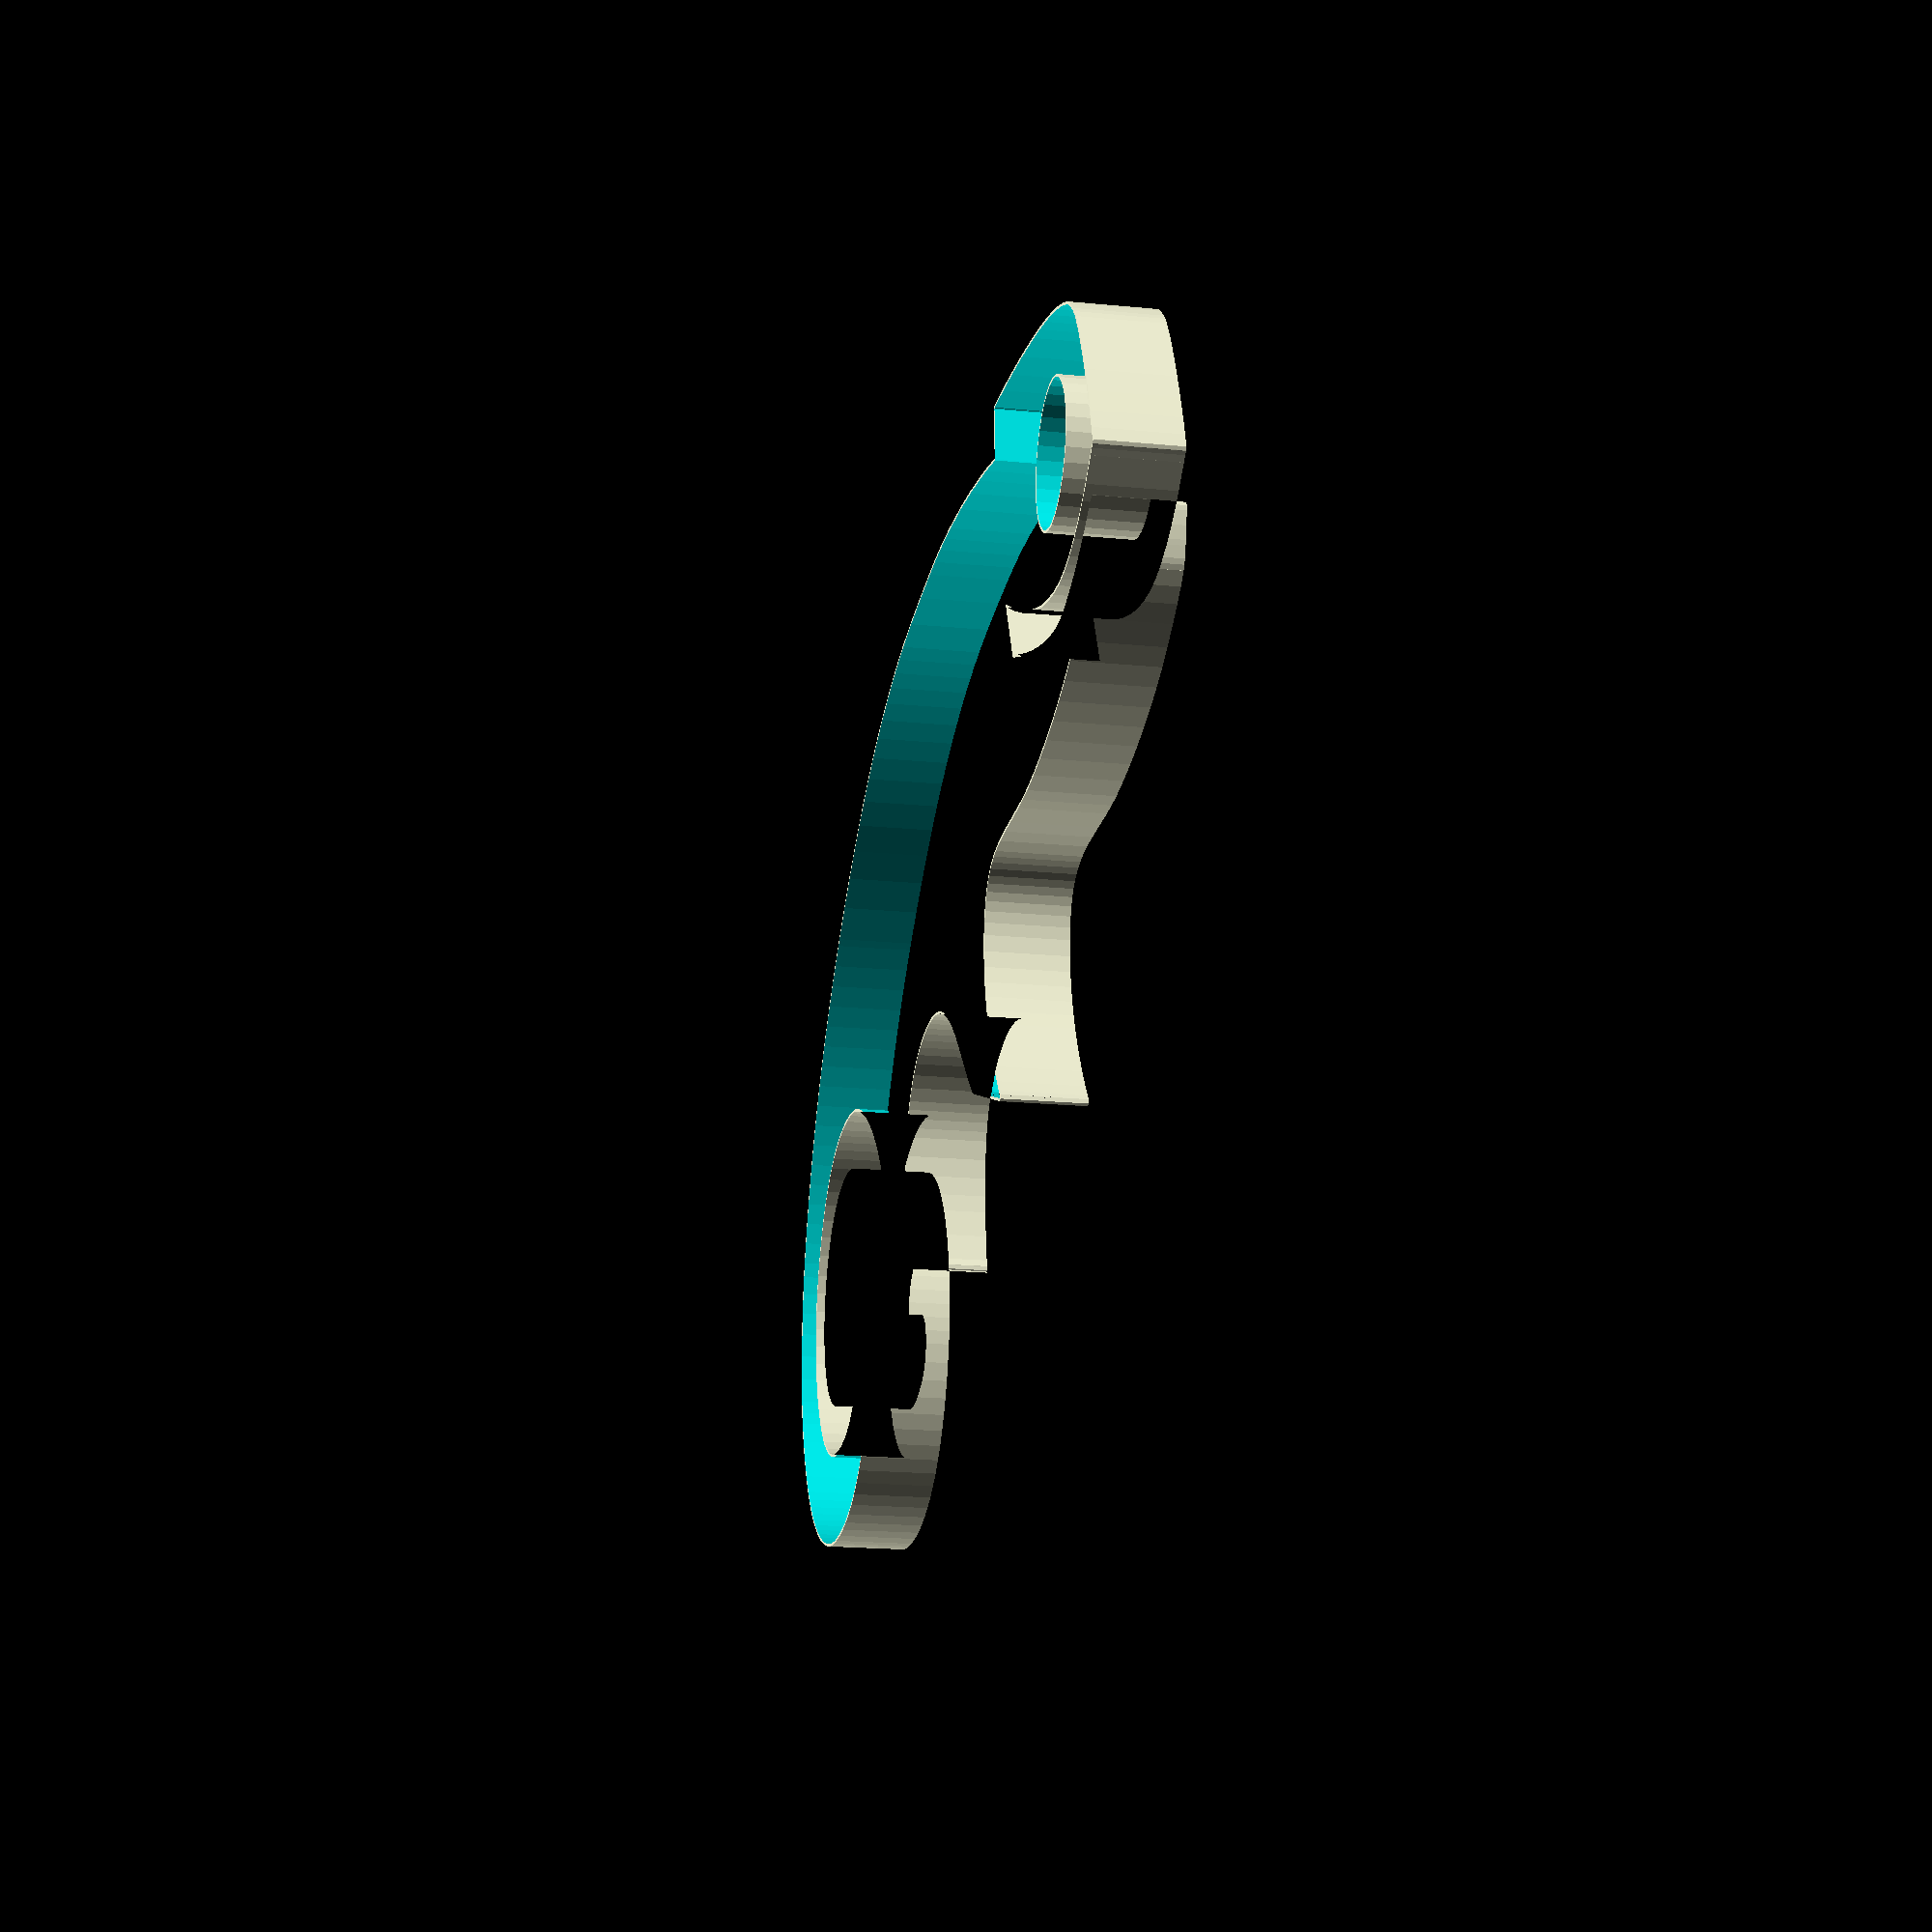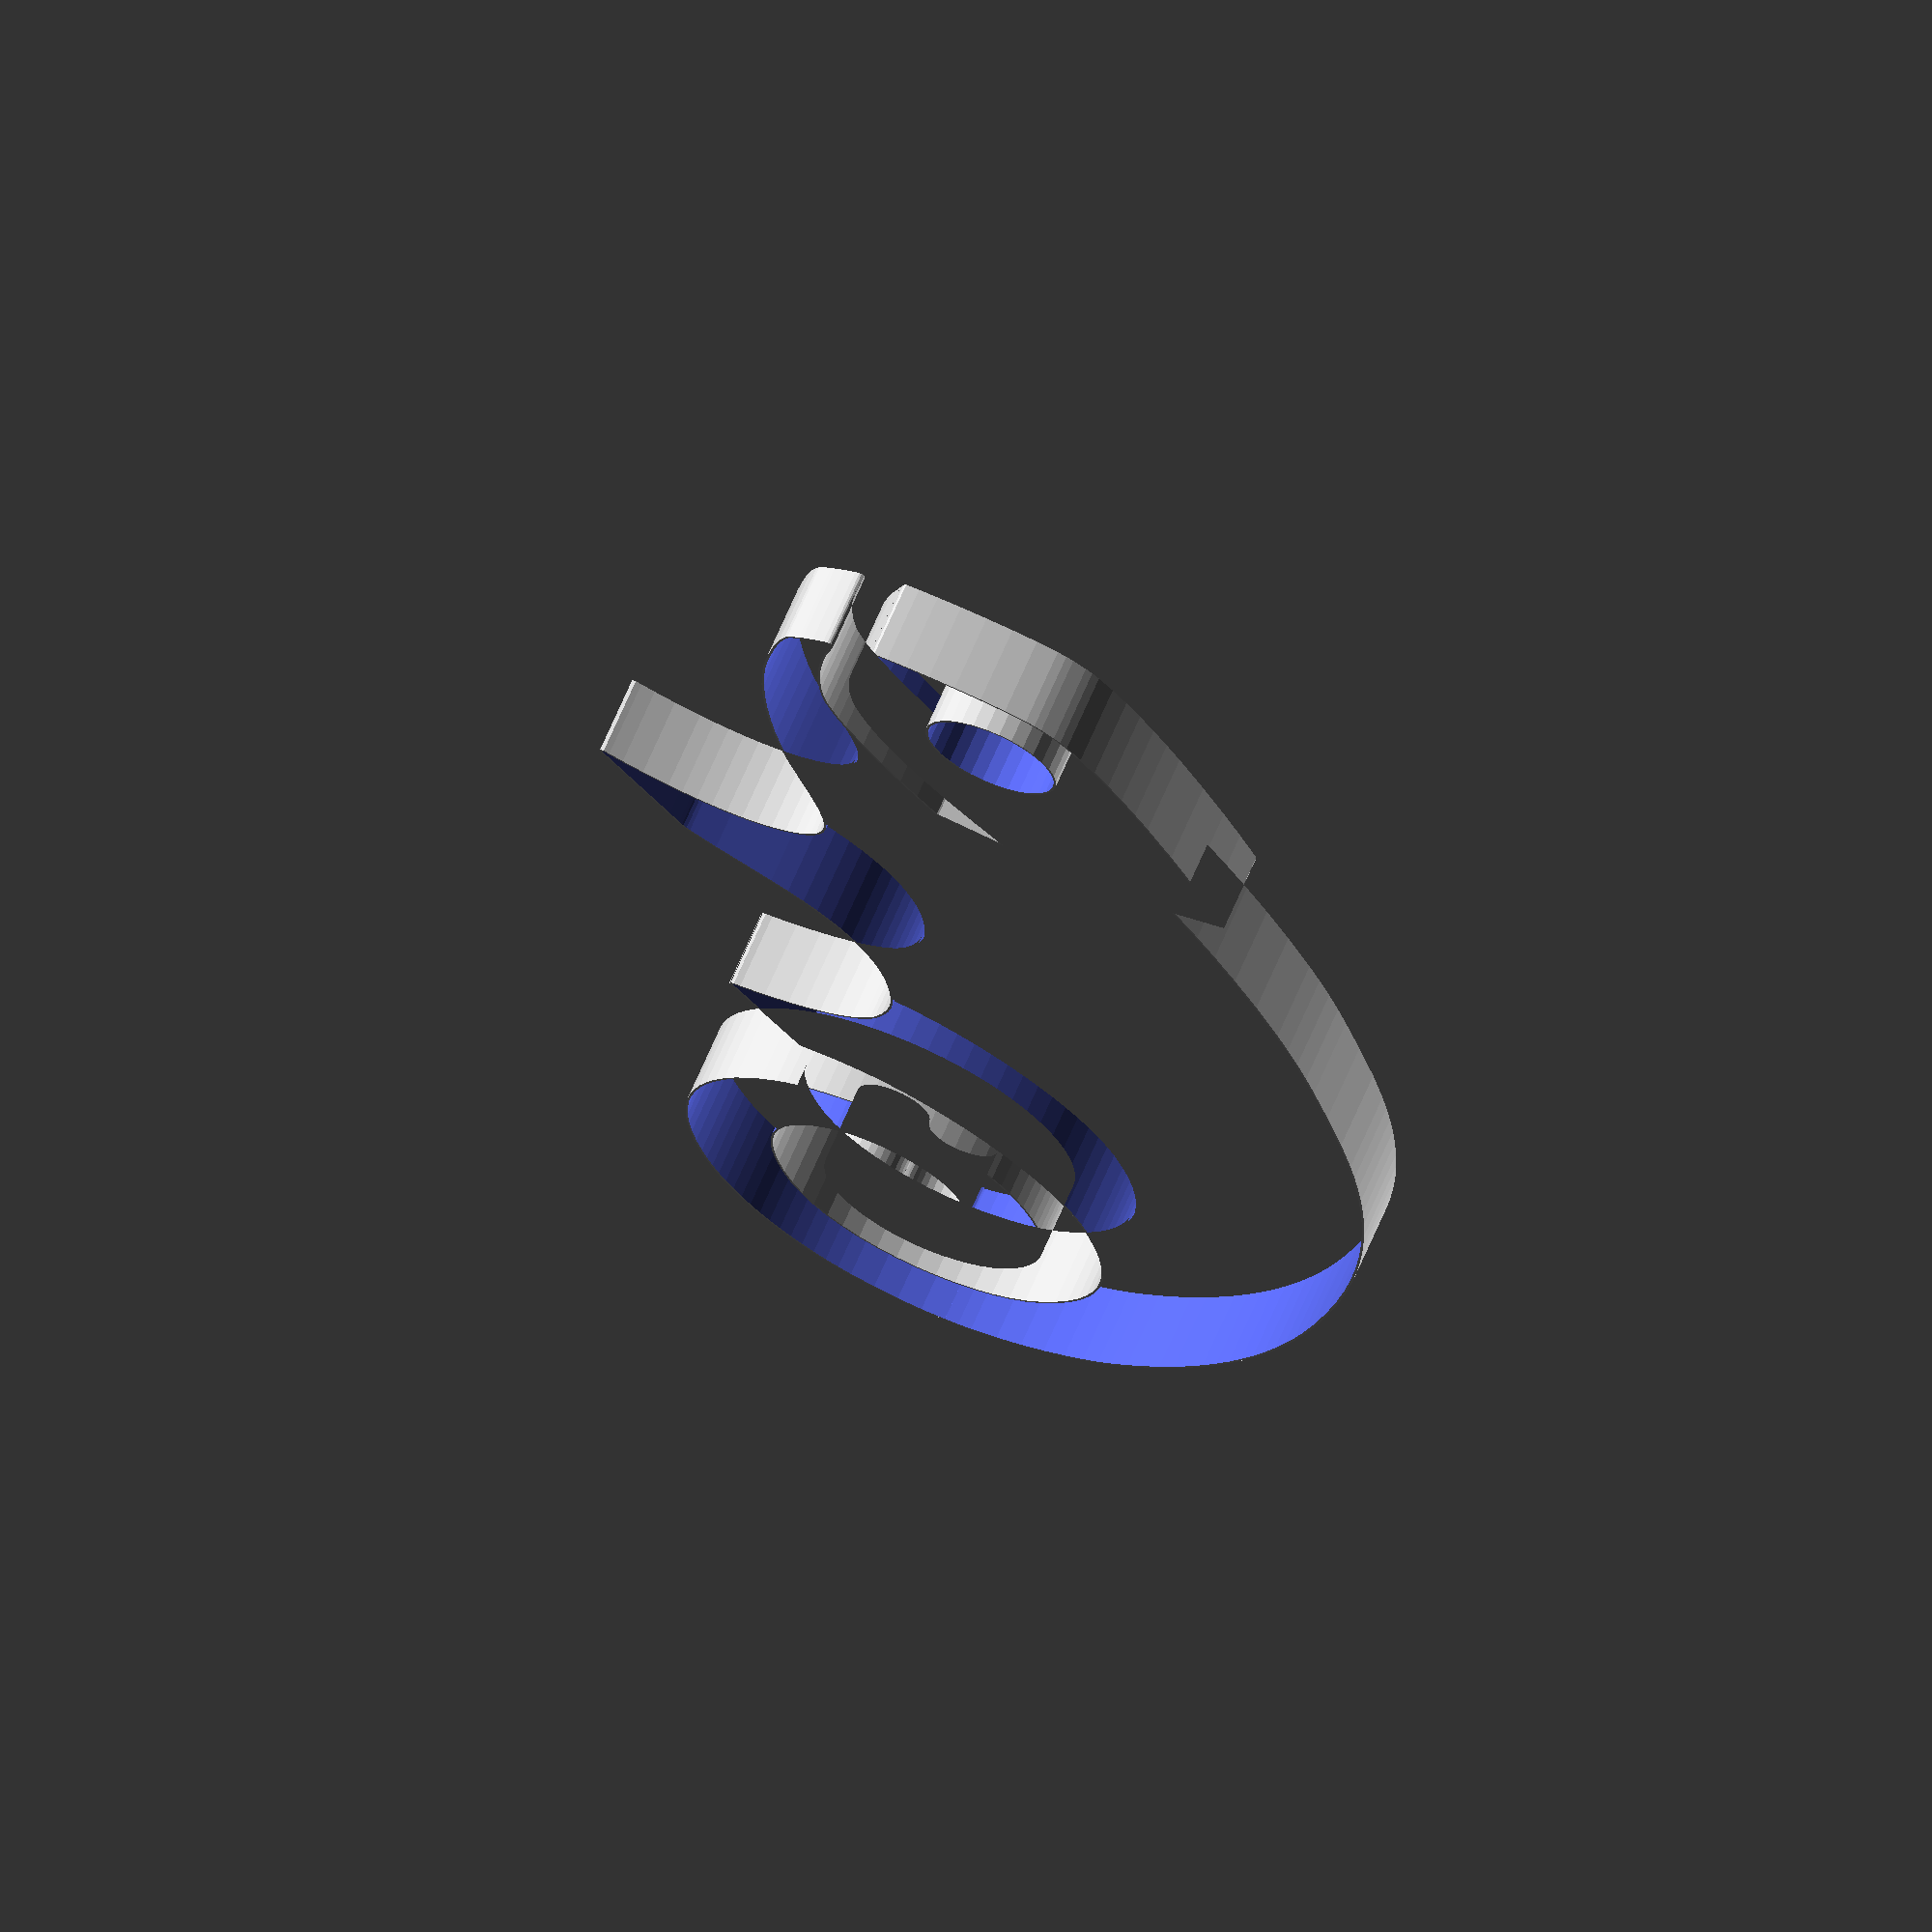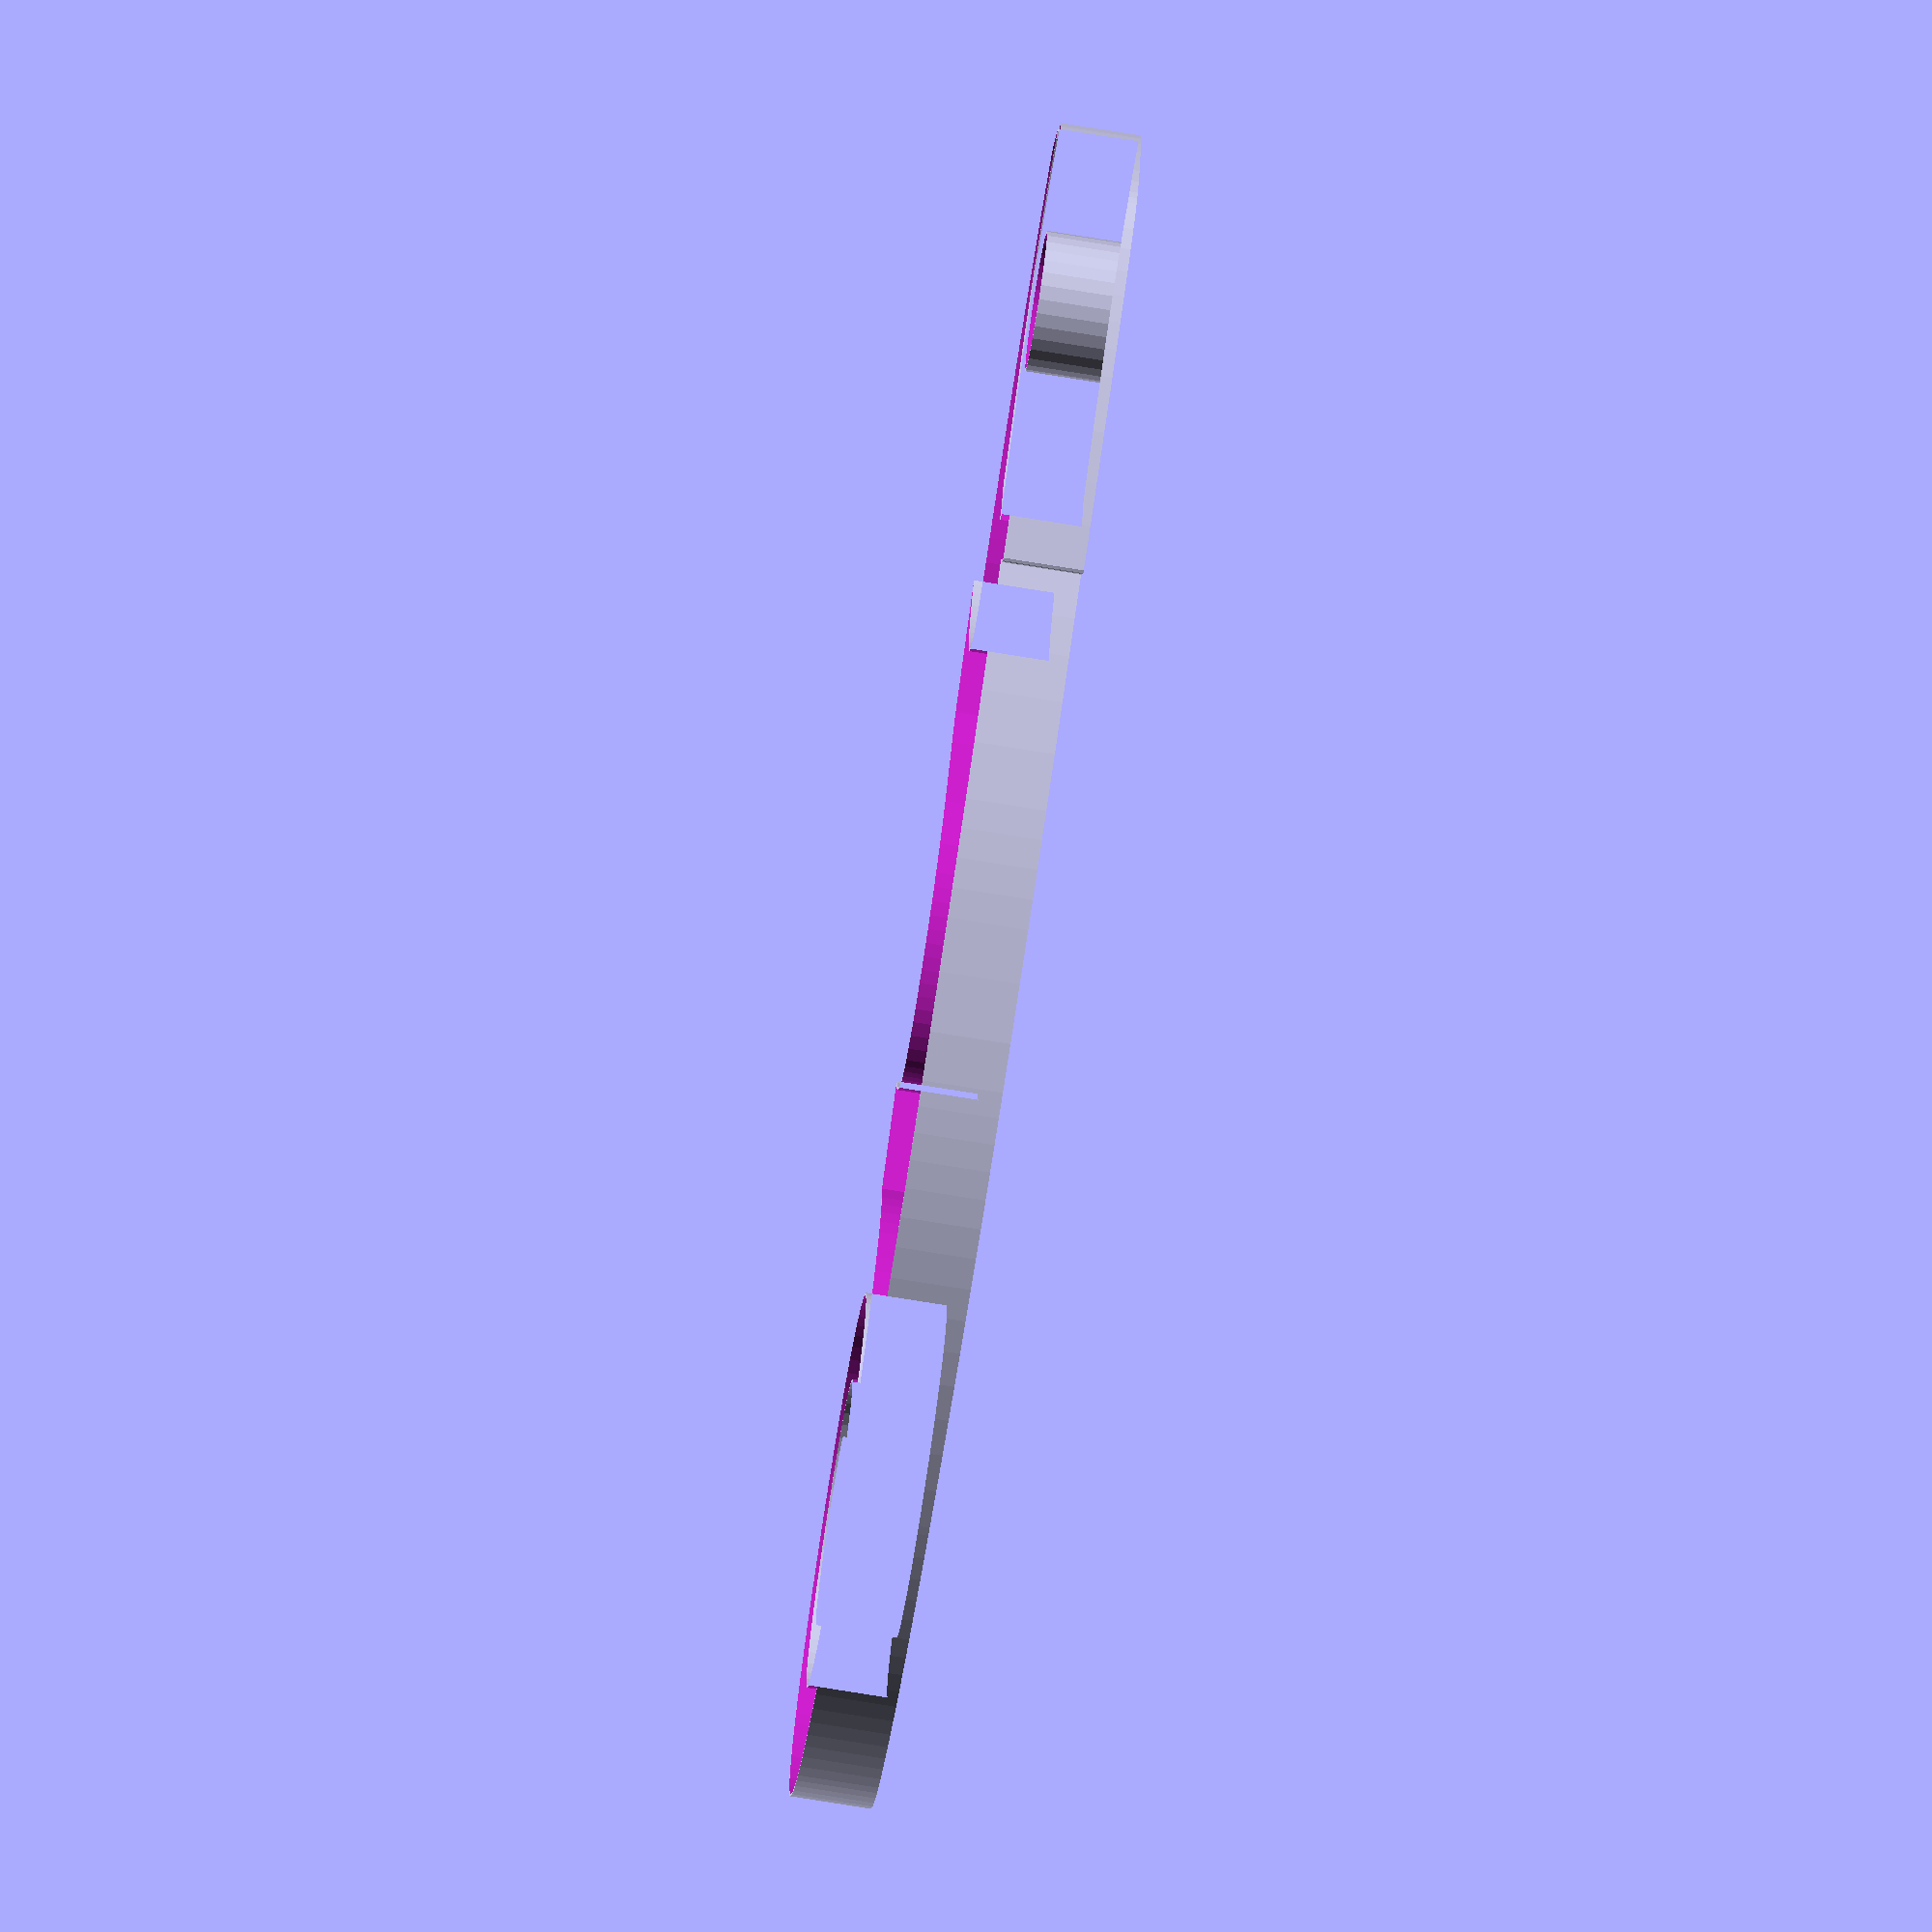
<openscad>

// Module names are of the form poly_<inkscape-path-id>().  As a result,
// you can associate a polygon in this OpenSCAD program with the corresponding
// SVG element in the Inkscape document by looking for the XML element with
// the attribute id="inkscape-path-id".

// fudge value is used to ensure that subtracted solids are a tad taller
// in the z dimension than the polygon being subtracted from.  This helps
// keep the resulting .stl file manifold.
fudge = 0.1;

module poly_eye(h)
{
  scale([25.4/90, -25.4/90, 1]) union()
  {
    difference()
    {
       linear_extrude(height=h)
         polygon([[262.891290,-108.101386],[257.400802,-107.769079],[252.162448,-106.384483],[247.304140,-103.998963],[242.953790,-100.663886],[239.327552,-96.540537],[236.597976,-91.860662],[234.835369,-86.738648],[234.110040,-81.288886],[234.495391,-75.656840],[235.946010,-70.369229],[238.354123,-65.542788],[241.611957,-61.294253],[245.611739,-57.740360],[250.245695,-54.997844],[255.406053,-53.183440],[260.985040,-52.413886],[261.016240,-52.413886],[266.517457,-52.771080],[271.756993,-54.160813],[276.618340,-56.544270],[280.984990,-59.882636],[284.615707,-64.016712],[287.333518,-68.697841],[289.080190,-73.815117],[289.797490,-79.257636],[289.415631,-84.893509],[287.964864,-90.181794],[285.553725,-95.006227],[282.290753,-99.250544],[278.284486,-102.798483],[273.643461,-105.533778],[268.476217,-107.340167],[262.891290,-108.101386]]);
       translate([0, 0, -fudge])
         linear_extrude(height=h+2*fudge)
           polygon([[262.860090,-107.101386],[268.247393,-106.367757],[273.230256,-104.627017],[277.704454,-101.990874],[281.565762,-98.571034],[284.709955,-94.479208],[287.032807,-89.827102],[288.430094,-84.726425],[288.797590,-79.288886],[288.105188,-74.046821],[286.419447,-69.122703],[283.797778,-64.617614],[280.297590,-60.632636],[276.087975,-57.409388],[271.405253,-55.105368],[266.356200,-53.760295],[261.047590,-53.413886],[255.665231,-54.155586],[250.685836,-55.904172],[246.213661,-58.547452],[242.352965,-61.973238],[239.208002,-66.069339],[236.883031,-70.723566],[235.482308,-75.823728],[235.110090,-81.257636],[235.808959,-86.512716],[237.507948,-91.451597],[240.140821,-95.965372],[243.641340,-99.945136],[247.834982,-103.159054],[252.516303,-105.454008],[257.564830,-106.783589],[262.860090,-107.101386]]);
       translate([0, 0, -fudge])
         linear_extrude(height=h+2*fudge)
           polygon([[267.360090,-94.382636],[264.846563,-94.216736],[262.494445,-93.737111],[260.356399,-92.970873],[258.485090,-91.945136],[256.931434,-90.680864],[255.749896,-89.207173],[254.998455,-87.563401],[254.735090,-85.788886],[254.998469,-84.019777],[255.749933,-82.387622],[256.931476,-80.924848],[258.485090,-79.663886],[260.356307,-78.631692],[262.494272,-77.854887],[264.846397,-77.365394],[267.360090,-77.195136],[269.879134,-77.365522],[272.229698,-77.855228],[274.364209,-78.632076],[276.235090,-79.663886],[277.795214,-80.924000],[278.987318,-82.386043],[279.748621,-84.018257],[280.016340,-85.788886],[279.748621,-87.563405],[278.987318,-89.207184],[277.795214,-90.680876],[276.235090,-91.945136],[274.364184,-92.970860],[272.229631,-93.737099],[269.879058,-94.216731],[267.360090,-94.382636]]);
       translate([0, 0, -fudge])
         linear_extrude(height=h+2*fudge)
           polygon([[267.360090,-93.382636],[269.742850,-93.222870],[271.954272,-92.766489],[273.946728,-92.047870],[275.672590,-91.101386],[277.081937,-89.966684],[278.132808,-88.681764],[278.789508,-87.278530],[279.016340,-85.788886],[278.789508,-84.297932],[278.132808,-82.895493],[277.081937,-81.611626],[275.672590,-80.476386],[273.946703,-79.528805],[271.954205,-78.810307],[269.742774,-78.354536],[267.360090,-78.195136],[264.983305,-78.354408],[262.770366,-78.809966],[260.774164,-79.528421],[259.047590,-80.476386],[257.644563,-81.612569],[256.604275,-82.897327],[255.957518,-84.299739],[255.735090,-85.788886],[255.957533,-87.278534],[256.604312,-88.681776],[257.644606,-89.966697],[259.047590,-91.101386],[260.774071,-92.047857],[262.770193,-92.766478],[264.983139,-93.222866],[267.360090,-93.382636]]);
    }
  }
}

module poly_body(h)
{
  scale([25.4/90, -25.4/90, 1]) union()
  {
    difference()
    {
       linear_extrude(height=h)
         polygon([[-27.139960,-165.007640],[-46.523257,-164.485129],[-56.711530,-163.829548],[-67.231425,-162.848148],[-78.083345,-161.493729],[-89.267695,-159.719090],[-100.784879,-157.477029],[-112.635300,-154.720346],[-124.819363,-151.401840],[-137.337472,-147.474311],[-150.190031,-142.890556],[-163.377443,-137.603377],[-176.900114,-131.565571],[-190.758445,-124.729937],[-204.952843,-117.049276],[-219.483710,-108.476386],[-222.577460,-106.538886],[-231.621556,-100.699790],[-240.307654,-94.694640],[-248.634311,-88.524843],[-256.600083,-82.191812],[-264.203527,-75.696956],[-271.443200,-69.041685],[-278.317659,-62.227409],[-284.825459,-55.255538],[-290.965158,-48.127483],[-296.735312,-40.844654],[-302.134477,-33.408460],[-307.161211,-25.820313],[-311.814070,-18.081621],[-316.091610,-10.193796],[-319.992388,-2.158248],[-323.514961,6.023614],[-325.670561,12.011992],[-327.808919,19.402291],[-329.732274,27.970657],[-331.242868,37.493236],[-332.142943,47.746174],[-332.234740,58.505620],[-331.320499,69.547717],[-330.424314,75.104807],[-329.202461,80.648614],[-326.271977,90.299058],[-322.370780,99.835534],[-317.565112,109.130113],[-311.921211,118.054864],[-308.362708,122.858832],[-304.529742,127.447703],[-300.436871,131.813294],[-296.098655,135.947420],[-291.529651,139.841898],[-286.744419,143.488542],[-281.757518,146.879168],[-276.583505,150.005593],[-271.236941,152.859632],[-265.732383,155.433100],[-260.084390,157.717814],[-254.307521,159.705589],[-248.416335,161.388241],[-242.425390,162.757585],[-236.349246,163.805438],[-230.202460,164.523614],[-221.629639,165.007640],[-213.334084,164.914402],[-205.332960,164.253939],[-197.643431,163.036288],[-190.282661,161.271485],[-183.267815,158.969569],[-176.616055,156.140577],[-170.344547,152.794546],[-164.470453,148.941512],[-159.010940,144.591515],[-153.983169,139.754590],[-149.404306,134.440775],[-145.291515,128.660108],[-141.661959,122.422626],[-138.532803,115.738365],[-135.921210,108.617364],[-134.504388,103.401123],[-133.503413,97.937528],[-132.928696,92.273374],[-132.790646,86.455453],[-133.099676,80.530562],[-133.866196,74.545494],[-135.100616,68.547044],[-136.813348,62.582006],[-139.014802,56.697174],[-141.715389,50.939343],[-144.925520,45.355308],[-148.655606,39.991862],[-152.916057,34.895801],[-157.717284,30.113918],[-163.069698,25.693007],[-168.983710,21.679864],[-174.045070,18.827427],[-179.133740,16.428998],[-184.229001,14.465886],[-189.310134,12.919401],[-194.356419,11.770852],[-199.347138,11.001546],[-204.261571,10.592794],[-209.078999,10.525903],[-213.778703,10.782183],[-218.339965,11.342943],[-222.742064,12.189490],[-226.964282,13.303135],[-234.786198,16.256952],[-241.639960,20.054864],[-246.816958,23.928339],[-251.377090,28.261187],[-255.295468,33.007534],[-258.547204,38.121504],[-261.107410,43.557223],[-262.951197,49.268814],[-264.053676,55.210403],[-264.389960,61.336114],[-264.041689,66.670308],[-263.155018,71.682260],[-261.777136,76.368720],[-259.955234,80.726438],[-257.736501,84.752162],[-255.168126,88.442642],[-252.297299,91.794626],[-249.171210,94.804864],[-245.836525,97.471306],[-242.339407,99.792208],[-238.726295,101.764777],[-235.043630,103.386219],[-231.337850,104.653742],[-227.655394,105.564553],[-224.042701,106.115858],[-220.546210,106.304864],[-216.567187,106.134387],[-212.527725,105.613279],[-208.364693,104.727027],[-204.014960,103.461114],[-200.862429,102.308504],[-197.639960,100.617364],[-197.639960,100.648564],[-196.952460,100.211064],[-196.733710,100.054814],[-196.671210,100.023614],[-196.608710,99.992414],[-196.546210,99.961214],[-196.515010,99.930014],[-196.515010,99.898814],[-193.730792,97.435481],[-191.636504,94.440976],[-190.317406,91.050390],[-189.858760,87.398814],[-190.452510,83.211314],[-191.509897,80.516795],[-193.008422,78.135952],[-194.888404,76.104355],[-197.090159,74.457577],[-199.554005,73.231187],[-202.220259,72.460758],[-205.029239,72.181860],[-207.921260,72.430064],[-207.921260,72.461264],[-207.952460,72.461264],[-208.952460,72.680014],[-208.983660,72.680014],[-210.389910,73.148764],[-212.358660,73.805014],[-212.389860,73.805014],[-217.464968,74.733098],[-220.077360,74.930014],[-220.139860,74.930014],[-222.796110,74.211264],[-224.771313,73.293701],[-226.858610,71.930014],[-228.837622,70.071544],[-230.502280,67.651187],[-231.649791,64.596806],[-232.077360,60.836264],[-232.077360,60.711264],[-231.802727,57.932063],[-231.149817,55.603111],[-229.546110,52.305014],[-229.546110,52.273814],[-228.141830,50.477133],[-226.242565,48.740794],[-223.877333,47.136161],[-221.075154,45.734597],[-217.865048,44.607466],[-214.276034,43.826133],[-210.337132,43.461961],[-206.077360,43.586314],[-200.482253,44.390788],[-195.290382,45.814932],[-190.493402,47.865907],[-186.082972,50.550871],[-182.050746,53.876984],[-178.388381,57.851406],[-175.087534,62.481296],[-172.139860,67.773814],[-169.974611,73.116398],[-168.611053,78.667405],[-168.040250,84.336184],[-168.253269,90.032082],[-169.241174,95.664446],[-170.995031,101.142625],[-173.505904,106.375965],[-176.764860,111.273814],[-180.703378,115.586590],[-185.324962,119.224655],[-190.610479,122.180458],[-196.540794,124.446451],[-203.096774,126.015082],[-210.259284,126.878803],[-218.009191,127.030064],[-226.327360,126.461314],[-234.793246,125.014843],[-242.865593,122.602732],[-250.486000,119.263770],[-257.596065,115.036747],[-264.137385,109.960451],[-270.051559,104.073671],[-275.280185,97.415196],[-279.764861,90.023814],[-283.293803,82.302832],[-285.872342,74.338351],[-287.498330,66.240164],[-288.169620,58.118061],[-287.884065,50.081833],[-286.639518,42.241272],[-284.433833,34.706168],[-281.264861,27.586314],[-276.651156,19.832752],[-271.614639,13.066945],[-266.213875,7.228003],[-260.507430,2.255034],[-254.553866,-1.912853],[-248.411748,-5.336549],[-242.139642,-8.076946],[-235.796110,-10.194936],[-229.440633,-11.748898],[-223.133376,-12.796693],[-216.933936,-13.398427],[-210.901909,-13.614207],[-199.578480,-13.128335],[-189.639860,-11.819936],[-182.878731,-10.345711],[-176.044393,-8.272091],[-169.182987,-5.631245],[-162.340651,-2.455343],[-155.563525,1.223446],[-148.897749,5.372952],[-142.389461,9.961004],[-136.084802,14.955433],[-130.029909,20.324070],[-124.270924,26.034744],[-118.853985,32.055285],[-113.825231,38.353525],[-109.230803,44.897292],[-105.116838,51.654418],[-101.529478,58.592732],[-98.514860,65.680064],[-95.756628,73.952613],[-93.983610,80.961314],[-92.421110,87.617564],[-92.358610,87.836314],[-92.139860,87.930014],[-51.546110,107.773764],[-51.483610,107.804964],[-51.014860,108.148714],[-50.233610,108.711214],[-50.233610,108.211214],[-49.702360,108.148714],[-49.296110,108.086214],[-49.233610,107.711214],[-49.077360,106.554964],[-49.046160,106.429964],[-49.077360,106.336264],[-49.702360,103.742514],[-50.858610,93.305014],[-51.328905,82.962124],[-51.199359,76.256087],[-50.577360,69.023764],[-49.271724,61.640264],[-47.096532,54.473928],[-45.626885,51.085460],[-43.872691,47.887198],[-41.811561,44.924448],[-39.421110,42.242514],[-34.962695,38.427760],[-29.857997,35.061482],[-24.558292,32.402907],[-19.514860,30.711264],[-14.489836,29.628516],[-9.369022,28.829320],[-4.161214,28.341051],[1.124788,28.191081],[6.480189,28.406783],[11.896192,29.015531],[17.363998,30.044696],[22.874811,31.521652],[28.419833,33.473771],[33.990268,35.928428],[39.577318,38.912993],[45.172185,42.454841],[50.766074,46.581344],[56.350185,51.319876],[61.915723,56.697808],[67.453890,62.742514],[85.051127,82.692944],[94.016390,92.117514],[95.297640,93.305014],[95.328840,93.305014],[95.360040,93.336214],[96.891290,94.461214],[96.922490,94.492414],[96.953690,94.492414],[97.766190,94.898664],[99.516190,95.742414],[105.453690,98.492414],[122.859940,106.523664],[147.797440,118.023664],[147.953690,118.117364],[148.141190,118.054864],[149.141190,117.804864],[149.516190,117.711164],[149.516190,117.336164],[149.547390,116.273664],[149.547390,116.086164],[149.422390,115.929914],[149.047390,115.429914],[148.016140,114.054914],[144.516140,108.992414],[139.695325,101.280444],[134.359890,91.492414],[131.748218,85.993909],[129.305243,80.183052],[127.128306,74.129869],[125.314748,67.904384],[123.961911,61.576622],[123.167137,55.216607],[123.027766,48.894363],[123.641140,42.679914],[124.639044,38.122204],[125.999836,34.206843],[127.712530,30.887393],[129.766140,28.117414],[132.150008,25.848172],[134.855842,24.035158],[137.876200,22.638272],[141.203640,21.617414],[144.829553,20.935689],[148.741255,20.556366],[157.367780,20.545483],[166.974735,21.265879],[177.453640,22.398664],[192.549157,24.011623],[200.621684,24.637990],[208.922390,24.992414],[208.953590,24.992414],[220.750866,24.790405],[232.593640,24.062379],[244.303972,22.838486],[255.703921,21.148872],[266.615548,19.023685],[276.860911,16.493073],[286.262072,13.587184],[294.641090,10.336164],[303.787602,6.287368],[311.293617,2.693229],[317.317118,-0.735692],[322.016090,-4.288836],[322.016090,-4.320036],[322.047290,-4.320036],[323.407678,-5.772268],[324.476140,-7.505896],[326.141040,-11.476286],[326.859790,-13.320036],[328.328535,-18.047899],[329.547290,-23.007536],[329.766040,-24.851286],[329.543183,-25.753447],[328.953540,-26.507536],[328.766040,-26.663786],[328.547290,-26.601286],[325.672290,-26.070036],[325.578590,-26.070036],[325.516090,-26.007536],[316.442318,-21.256451],[310.423578,-18.624372],[303.656677,-16.053023],[296.321421,-13.716223],[288.597617,-11.787789],[280.665071,-10.441537],[272.703590,-9.851286],[267.523478,-10.059793],[261.810127,-10.836924],[255.675082,-12.107418],[249.229890,-13.796017],[235.855253,-18.126495],[222.578590,-23.226286],[210.331941,-28.466754],[199.923140,-33.262138],[188.016090,-39.132536],[187.609840,-39.632536],[187.578640,-39.663736],[177.297390,-64.069986],[191.115379,-55.350786],[204.327859,-47.663048],[216.925415,-41.013984],[228.898636,-35.410808],[240.238107,-30.860732],[250.934415,-27.370970],[260.978147,-24.948733],[270.359890,-23.601236],[275.390683,-23.343902],[280.270500,-23.452914],[284.990469,-23.890547],[289.541714,-24.619078],[298.102539,-26.797937],[305.881985,-29.687701],[312.809059,-32.986578],[318.812771,-36.392778],[327.766140,-42.319986],[327.797340,-42.319986],[330.047340,-43.851236],[331.328590,-44.632486],[331.484840,-44.694986],[331.578540,-44.819986],[332.141040,-45.757486],[332.234740,-45.944986],[332.203540,-46.101236],[331.073851,-51.289266],[328.953968,-59.021267],[326.029184,-68.480752],[322.484790,-78.851236],[318.517303,-89.299145],[314.306636,-98.991842],[310.013170,-107.114235],[307.885508,-110.331853],[305.797290,-112.851236],[301.422220,-117.331581],[298.834698,-119.538081],[295.609790,-121.694986],[287.743207,-125.831695],[278.847017,-129.746822],[269.125668,-133.435647],[258.783611,-136.893447],[248.025295,-140.115503],[237.055170,-143.097092],[215.297290,-148.319988],[195.150268,-152.517681],[178.260235,-155.640260],[160.828540,-158.476238],[160.703540,-158.507438],[160.609840,-158.476238],[159.891090,-158.257488],[159.641090,-158.194988],[159.547390,-157.976238],[159.297390,-157.319988],[159.234890,-157.226288],[159.234890,-157.132588],[158.859890,-136.663836],[141.369452,-142.053745],[126.432376,-146.193746],[108.310112,-150.712974],[87.709695,-155.173325],[65.338162,-159.136697],[53.709175,-160.795108],[41.902548,-162.164986],[30.006659,-163.191568],[18.109890,-163.820090],[-3.343933,-164.623450],[-27.140110,-165.007590]]);
       translate([0, 0, -fudge])
         linear_extrude(height=h+2*fudge)
           polygon([[-27.139960,-164.007640],[-3.376579,-163.622386],[18.078790,-162.820140],[30.057984,-162.184216],[42.046795,-161.141875],[53.952907,-159.749659],[65.684006,-158.064109],[88.251910,-154.039178],[109.011991,-149.519420],[127.225734,-144.957174],[142.154625,-140.804778],[159.203790,-135.538886],[159.828790,-135.320136],[159.859990,-136.007636],[160.234990,-157.007638],[160.391290,-157.351388],[160.797540,-157.476388],[178.237586,-154.636906],[195.039281,-151.528146],[215.078790,-147.351388],[236.802541,-142.128626],[247.749219,-139.146297],[258.477370,-135.926501],[268.780698,-132.476612],[278.452908,-128.804006],[287.287704,-124.916055],[295.078790,-120.820136],[298.209211,-118.733168],[300.729152,-116.597176],[305.078790,-112.163886],[307.064182,-109.754978],[309.124440,-106.617803],[313.361652,-98.587686],[317.574620,-88.931606],[321.547540,-78.507636],[325.059916,-68.237389],[327.964843,-58.868493],[330.075182,-51.225418],[331.203790,-46.132636],[330.766290,-45.445136],[329.516290,-44.695136],[327.235040,-43.163886],[327.235040,-43.132686],[327.203840,-43.132686],[318.301803,-37.242000],[312.355571,-33.870169],[305.505250,-30.609188],[297.820377,-27.755442],[289.370492,-25.605312],[284.880401,-24.886723],[280.225133,-24.455183],[275.413382,-24.347737],[270.453840,-24.601436],[261.056516,-25.957864],[250.965813,-28.408298],[240.192881,-31.947449],[228.748872,-36.570032],[216.644937,-42.270759],[203.892228,-49.044343],[190.501895,-56.885498],[176.485090,-65.788936],[175.078840,-66.695186],[175.735090,-65.163936],[186.703840,-39.163936],[186.735040,-39.101436],[186.797540,-39.038936],[187.328790,-38.413936],[187.391290,-38.320236],[187.484990,-38.289036],[199.404847,-32.400837],[209.877457,-27.567610],[222.203740,-22.289036],[235.513082,-17.170584],[248.941832,-12.817771],[255.433597,-11.119297],[261.634348,-9.841214],[267.437131,-9.059852],[272.734990,-8.851536],[280.764972,-9.442572],[288.740565,-10.789107],[296.490485,-12.719137],[303.843446,-15.060657],[310.628162,-17.641662],[316.673348,-20.290146],[325.859990,-25.101536],[325.922490,-25.101536],[328.391240,-25.570286],[328.766240,-24.789036],[328.578740,-23.226536],[327.360152,-18.314987],[325.922490,-13.695286],[325.203740,-11.820286],[323.579902,-7.960118],[322.597025,-6.358124],[321.391240,-5.070286],[321.360040,-5.070286],[321.360040,-5.039086],[316.786587,-1.581608],[310.844310,1.799387],[303.378647,5.378333],[294.235040,9.429664],[285.931984,12.648775],[276.594121,15.530896],[266.402126,18.044695],[255.536673,20.158837],[244.178439,21.841989],[232.508097,23.062817],[220.706322,23.789986],[208.953790,23.992164],[200.693546,23.638305],[192.650637,23.011906],[177.578790,21.398414],[167.086813,20.260613],[157.429486,19.534469],[148.698373,19.552798],[144.708761,19.945145],[140.985040,20.648414],[137.534978,21.708751],[134.374437,23.171093],[131.527010,25.075220],[129.016290,27.460914],[126.862470,30.363340],[125.076022,33.816187],[123.665958,37.857022],[122.641290,42.523414],[122.012561,48.864459],[122.149712,55.293940],[122.952703,61.744028],[124.321491,68.146898],[126.156035,74.434723],[128.356294,80.539677],[130.822226,86.393933],[133.453790,91.929664],[138.822740,101.772249],[143.672540,109.523414],[147.203790,114.648414],[148.235040,116.054664],[148.547540,116.429664],[148.516340,116.929664],[148.078840,117.054664],[123.266340,105.617164],[105.860090,97.585914],[99.953840,94.835914],[98.172590,93.992164],[97.453840,93.617164],[97.453840,93.648364],[95.985090,92.554614],[95.953890,92.523414],[94.703890,91.367164],[85.797903,81.999366],[68.235140,62.085914],[62.655521,55.998857],[57.041173,50.580689],[51.401813,45.804236],[45.747156,41.642324],[40.086921,38.067779],[34.430824,35.053426],[28.788582,32.572092],[23.169911,30.596602],[17.584529,29.099782],[12.042151,28.054457],[6.552496,27.433454],[1.125280,27.209598],[-4.229781,27.355715],[-9.502969,27.844632],[-14.684568,28.649173],[-19.764860,29.742164],[-24.973205,31.478329],[-30.385962,34.184644],[-35.581917,37.615032],[-40.139860,41.523414],[-42.614284,44.297527],[-44.739828,47.349412],[-46.541684,50.632721],[-48.045044,54.101106],[-50.257043,61.407704],[-51.577360,68.898414],[-52.200917,76.206923],[-52.319355,82.967664],[-51.827360,93.367164],[-50.702360,103.929664],[-50.077360,106.460914],[-50.171060,107.179664],[-50.577310,107.210864],[-50.983560,106.929614],[-51.014760,106.929614],[-51.045960,106.898414],[-91.514710,87.117164],[-93.014710,80.742164],[-94.795875,73.673271],[-97.577210,65.304664],[-100.620342,58.144841],[-104.236299,51.139851],[-108.379449,44.321574],[-113.004159,37.721888],[-118.064796,31.372672],[-123.515730,25.305805],[-129.311326,19.553166],[-135.405954,14.146633],[-141.753980,9.118086],[-148.309773,4.499402],[-155.027699,0.322462],[-161.862128,-3.380856],[-168.767425,-6.578674],[-175.697960,-9.239113],[-182.608099,-11.330293],[-189.452210,-12.820336],[-199.473900,-14.139173],[-205.043031,-14.517727],[-210.904542,-14.627778],[-216.998573,-14.408384],[-223.265268,-13.798599],[-229.644766,-12.737481],[-236.077210,-11.164086],[-242.503237,-9.016668],[-248.862408,-6.234487],[-255.093249,-2.758105],[-261.134288,1.471917],[-266.924052,6.515016],[-272.401068,12.430632],[-277.503862,19.278202],[-282.170961,27.117164],[-285.395259,34.361439],[-287.635726,42.020092],[-288.896322,49.982734],[-289.181001,58.138976],[-288.493723,66.378428],[-286.838444,74.590703],[-284.219121,82.665412],[-280.639711,90.492164],[-276.093591,97.984764],[-270.791688,104.737422],[-264.793707,110.709894],[-258.159350,115.861937],[-250.948318,120.153305],[-243.220316,123.543753],[-235.035046,125.993038],[-226.452210,127.460914],[-218.047354,128.032781],[-210.193885,127.872999],[-202.915575,126.987237],[-196.236197,125.381166],[-190.179523,123.060453],[-184.769328,120.030769],[-180.029382,116.297783],[-175.983460,111.867164],[-172.646715,106.853237],[-170.076599,101.497771],[-168.282212,95.892611],[-167.272654,90.129599],[-167.057025,84.300580],[-167.644425,78.497397],[-169.043953,72.811894],[-171.264710,67.335914],[-174.266675,61.953501],[-177.641851,57.231087],[-181.394760,53.165624],[-185.529919,49.754066],[-190.051849,46.993363],[-194.965070,44.880469],[-200.274100,43.412335],[-205.983460,42.585914],[-210.367336,42.455793],[-214.429525,42.827014],[-218.140429,43.631557],[-221.470449,44.801403],[-224.389986,46.268532],[-226.869441,47.964923],[-228.879215,49.822557],[-230.389710,51.773414],[-230.420910,51.773414],[-232.087960,55.234262],[-232.782890,57.731299],[-233.077160,60.710914],[-233.077160,60.835914],[-232.612187,64.826612],[-231.368480,68.101653],[-229.572864,70.712575],[-227.452160,72.710914],[-225.234009,74.168521],[-223.139660,75.148414],[-220.170910,75.929664],[-220.139710,75.929664],[-220.108510,75.929664],[-217.448355,75.736203],[-212.108510,74.773414],[-212.077310,74.773414],[-212.077310,74.742214],[-210.077310,74.085964],[-208.733710,73.648614],[-208.702510,73.648614],[-207.733710,73.429864],[-207.702510,73.429864],[-204.998269,73.201136],[-202.376612,73.461846],[-199.891829,74.179639],[-197.598213,75.322158],[-195.550056,76.857047],[-193.801650,78.751948],[-192.407288,80.974506],[-191.421260,83.492364],[-190.858760,87.398614],[-191.291687,90.834530],[-192.539273,94.024634],[-194.524727,96.839229],[-197.171260,99.148614],[-197.233760,99.179814],[-197.233760,99.211014],[-197.483760,99.367264],[-198.171260,99.773514],[-201.268957,101.402862],[-204.327510,102.523514],[-208.611000,103.768726],[-212.697015,104.634709],[-216.652965,105.140408],[-220.546260,105.304764],[-223.940240,105.120036],[-227.458525,104.581031],[-231.053550,103.690385],[-234.677752,102.450733],[-238.283563,100.864710],[-241.823420,98.934951],[-245.249758,96.664091],[-248.515010,94.054764],[-251.573532,91.111448],[-254.380901,87.837786],[-256.891386,84.235160],[-259.059258,80.304954],[-260.838786,76.048553],[-262.184241,71.467341],[-263.049893,66.562700],[-263.390010,61.336014],[-263.061311,55.337068],[-261.982855,49.520115],[-260.178041,43.929053],[-257.670267,38.607779],[-254.482929,33.600191],[-250.639425,28.950187],[-246.163153,24.701662],[-241.077510,20.898514],[-234.357605,17.176088],[-226.670918,14.273947],[-218.182365,12.342741],[-213.688927,11.788317],[-209.056867,11.533121],[-204.306799,11.595984],[-199.459339,11.995737],[-194.535101,12.751212],[-189.554700,13.881241],[-184.538751,15.404654],[-179.507868,17.340283],[-174.482666,19.706960],[-169.483760,22.523514],[-163.647122,26.485265],[-158.365547,30.850905],[-153.628597,35.573876],[-149.425830,40.607618],[-145.746807,45.905570],[-142.581088,51.421172],[-139.918232,57.107865],[-137.747799,62.919088],[-136.059350,68.808282],[-134.842443,74.728885],[-134.086639,80.634339],[-133.781499,86.478084],[-133.916580,92.213559],[-134.481445,97.794204],[-135.465651,103.173459],[-136.858760,108.304764],[-139.440333,115.348389],[-142.530521,121.958465],[-146.113093,128.125255],[-150.171819,133.839021],[-154.690469,139.090024],[-159.652813,143.868525],[-165.042621,148.164787],[-170.843662,151.969071],[-177.039705,155.271638],[-183.614522,158.062749],[-190.551881,160.332668],[-197.835553,162.071655],[-205.449307,163.269971],[-213.376913,163.917879],[-221.602141,164.005639],[-230.108760,163.523514],[-236.201218,162.811693],[-242.224181,161.773104],[-248.163112,160.415908],[-254.003477,158.748266],[-259.730740,156.778338],[-265.330365,154.514285],[-270.787818,151.964268],[-276.088562,149.136448],[-281.218063,146.038986],[-286.161784,142.680041],[-290.905191,139.067776],[-295.433747,135.210351],[-299.732918,131.115926],[-303.788167,126.792663],[-307.584960,122.248722],[-311.108761,117.492264],[-316.704972,108.643057],[-321.467659,99.431737],[-325.332147,89.985055],[-328.233761,80.429764],[-328.233761,80.398564],[-329.442241,74.912066],[-330.328243,69.407870],[-331.230933,58.460011],[-331.138070,47.782240],[-330.245891,37.601811],[-328.750633,28.145975],[-326.848534,19.641987],[-324.735831,12.317099],[-322.608761,6.398564],[-319.103914,-1.741763],[-315.222057,-9.737392],[-310.964542,-17.586917],[-306.332718,-25.288930],[-301.327936,-32.842025],[-295.951546,-40.244795],[-290.204899,-47.495834],[-284.089343,-54.593736],[-277.606231,-61.537092],[-270.756912,-68.324498],[-263.542735,-74.954546],[-255.965053,-81.425829],[-248.025214,-87.736941],[-239.724568,-93.886476],[-231.064467,-99.873026],[-222.046260,-105.695186],[-218.952510,-107.601436],[-204.453560,-116.156418],[-190.293125,-123.821086],[-176.470401,-130.642518],[-162.984582,-136.667794],[-149.834861,-141.943992],[-137.020434,-146.518192],[-124.540494,-150.437473],[-112.394235,-153.748913],[-100.580853,-156.499593],[-89.099540,-158.736591],[-77.949492,-160.506986],[-67.129902,-161.857858],[-56.639964,-162.836285],[-46.478874,-163.489346],[-27.140010,-164.007690]]);
       translate([0, 0, -fudge])
         linear_extrude(height=h+2*fudge)
           polygon([[263.203790,-119.663886],[259.256997,-119.605676],[255.376687,-119.170674],[251.585077,-118.365858],[247.904381,-117.198209],[244.356814,-115.674708],[240.964591,-113.802333],[237.749928,-111.588066],[234.735040,-109.038886],[231.980076,-106.209857],[229.547376,-103.155712],[227.445043,-99.898736],[225.681182,-96.461214],[224.263897,-92.865433],[223.201292,-89.133677],[222.501472,-85.288233],[222.172540,-81.351386],[222.243507,-77.294588],[222.714145,-73.339144],[223.565141,-69.505806],[224.777185,-65.815328],[226.330963,-62.288460],[228.207165,-58.945955],[230.386476,-55.808566],[232.849587,-52.897044],[235.577185,-50.232143],[238.549957,-47.834614],[241.748592,-45.725209],[245.153778,-43.924682],[248.746203,-42.453783],[252.506554,-41.333266],[256.415521,-40.583883],[260.453790,-40.226386],[264.422471,-40.285071],[268.316004,-40.721470],[272.113936,-41.528631],[275.795816,-42.699606],[279.341193,-44.227443],[282.729615,-46.105194],[285.940631,-48.325908],[288.953790,-50.882636],[291.704582,-53.711171],[294.135870,-56.763979],[296.239322,-60.018710],[298.006611,-63.453011],[299.429406,-67.044530],[300.499379,-70.770917],[301.208200,-74.609820],[301.547540,-78.538886],[301.478940,-82.597223],[301.009876,-86.554455],[300.159653,-90.389731],[298.947571,-94.082201],[297.392934,-97.611017],[295.515044,-100.955330],[293.333203,-104.094289],[290.866715,-107.007046],[288.134881,-109.672750],[285.157005,-112.070554],[281.952388,-114.179607],[278.540333,-115.979060],[274.940144,-117.448064],[271.171122,-118.565769],[267.252569,-119.311326],[263.203790,-119.663886]]);
       translate([0, 0, -fudge])
         linear_extrude(height=h+2*fudge)
           polygon([[263.172590,-118.663886],[267.121047,-118.320205],[270.942068,-117.593542],[274.616889,-116.504187],[278.126745,-115.072431],[281.452872,-113.318566],[284.576506,-111.262883],[287.478882,-108.925674],[290.141237,-106.327228],[292.544806,-103.487839],[294.670825,-100.427796],[296.500530,-97.167391],[298.015156,-93.726916],[299.195939,-90.126662],[300.024115,-86.386920],[300.480920,-82.527980],[300.547590,-78.570136],[300.217933,-74.737695],[299.530218,-70.996681],[298.491818,-67.367846],[297.110106,-63.871941],[295.392454,-60.529716],[293.346235,-57.361923],[290.978823,-54.389312],[288.297590,-51.632636],[285.358171,-49.138159],[282.225320,-46.970622],[278.919018,-45.137081],[275.459246,-43.644596],[271.865986,-42.500225],[268.159219,-41.711027],[264.358927,-41.284061],[260.485090,-41.226386],[256.547021,-41.574876],[252.735487,-42.305267],[249.069260,-43.397361],[245.567113,-44.830962],[242.247817,-46.585873],[239.130145,-48.641898],[236.232868,-50.978840],[233.574760,-53.576502],[231.174591,-56.414688],[229.051135,-59.473201],[227.223163,-62.731844],[225.709447,-66.170421],[224.528760,-69.768736],[223.699873,-73.506591],[223.241559,-77.363790],[223.172590,-81.320136],[223.493414,-85.160011],[224.175849,-88.907443],[225.212009,-92.541686],[226.594005,-96.041992],[228.313948,-99.387612],[230.363953,-102.557800],[232.736129,-105.531807],[235.422590,-108.288886],[238.362216,-110.775700],[241.495287,-112.936726],[244.800670,-114.764866],[248.257231,-116.253024],[251.843837,-117.394103],[255.539355,-118.181004],[259.322650,-118.606630],[263.172590,-118.663886]]);
    }
  }
}

poly_eye(9);
poly_body(9);

</openscad>
<views>
elev=199.9 azim=176.0 roll=100.2 proj=p view=wireframe
elev=291.8 azim=283.4 roll=203.2 proj=o view=wireframe
elev=76.7 azim=193.0 roll=260.9 proj=o view=wireframe
</views>
